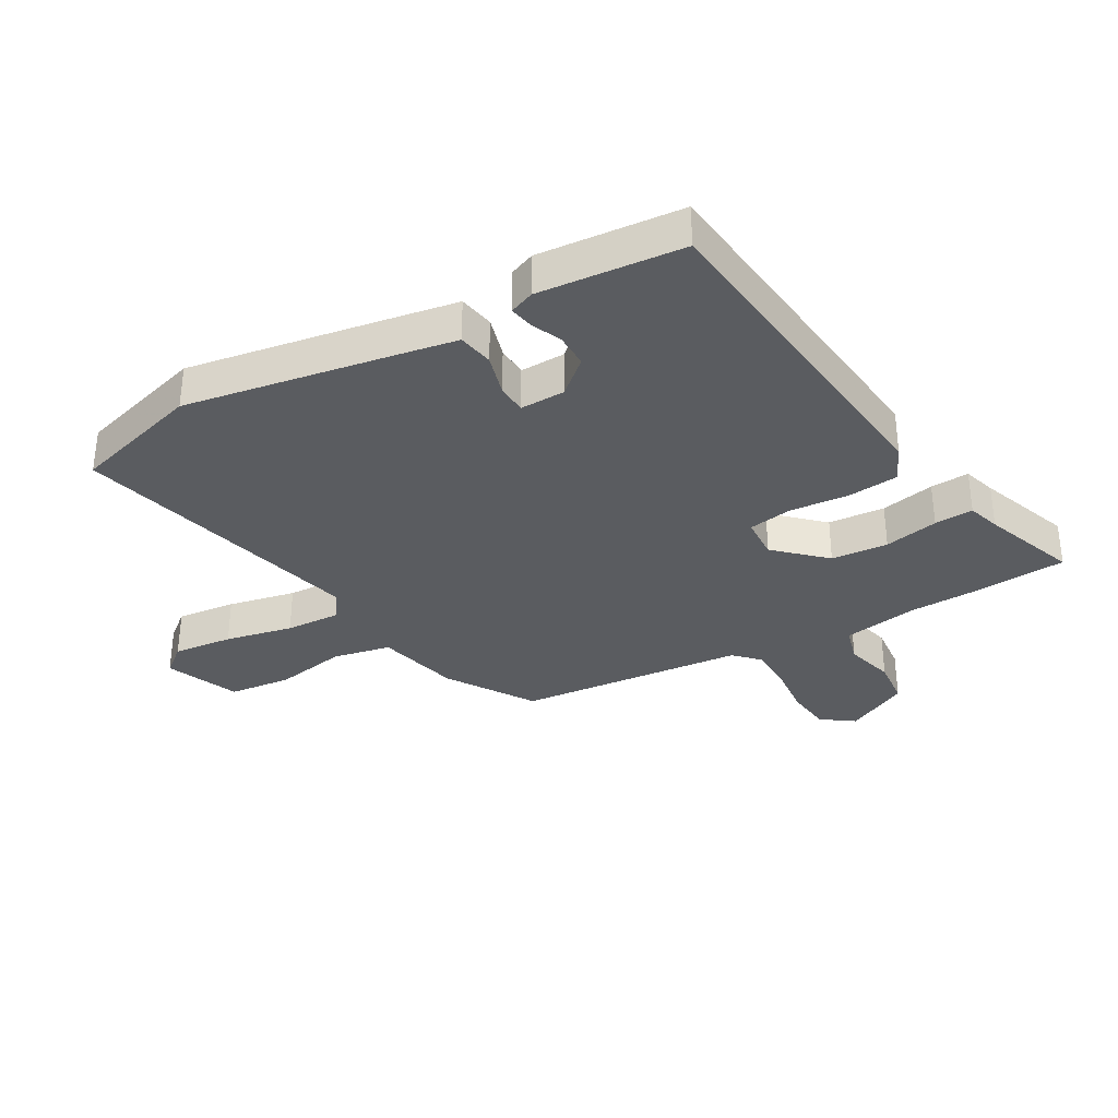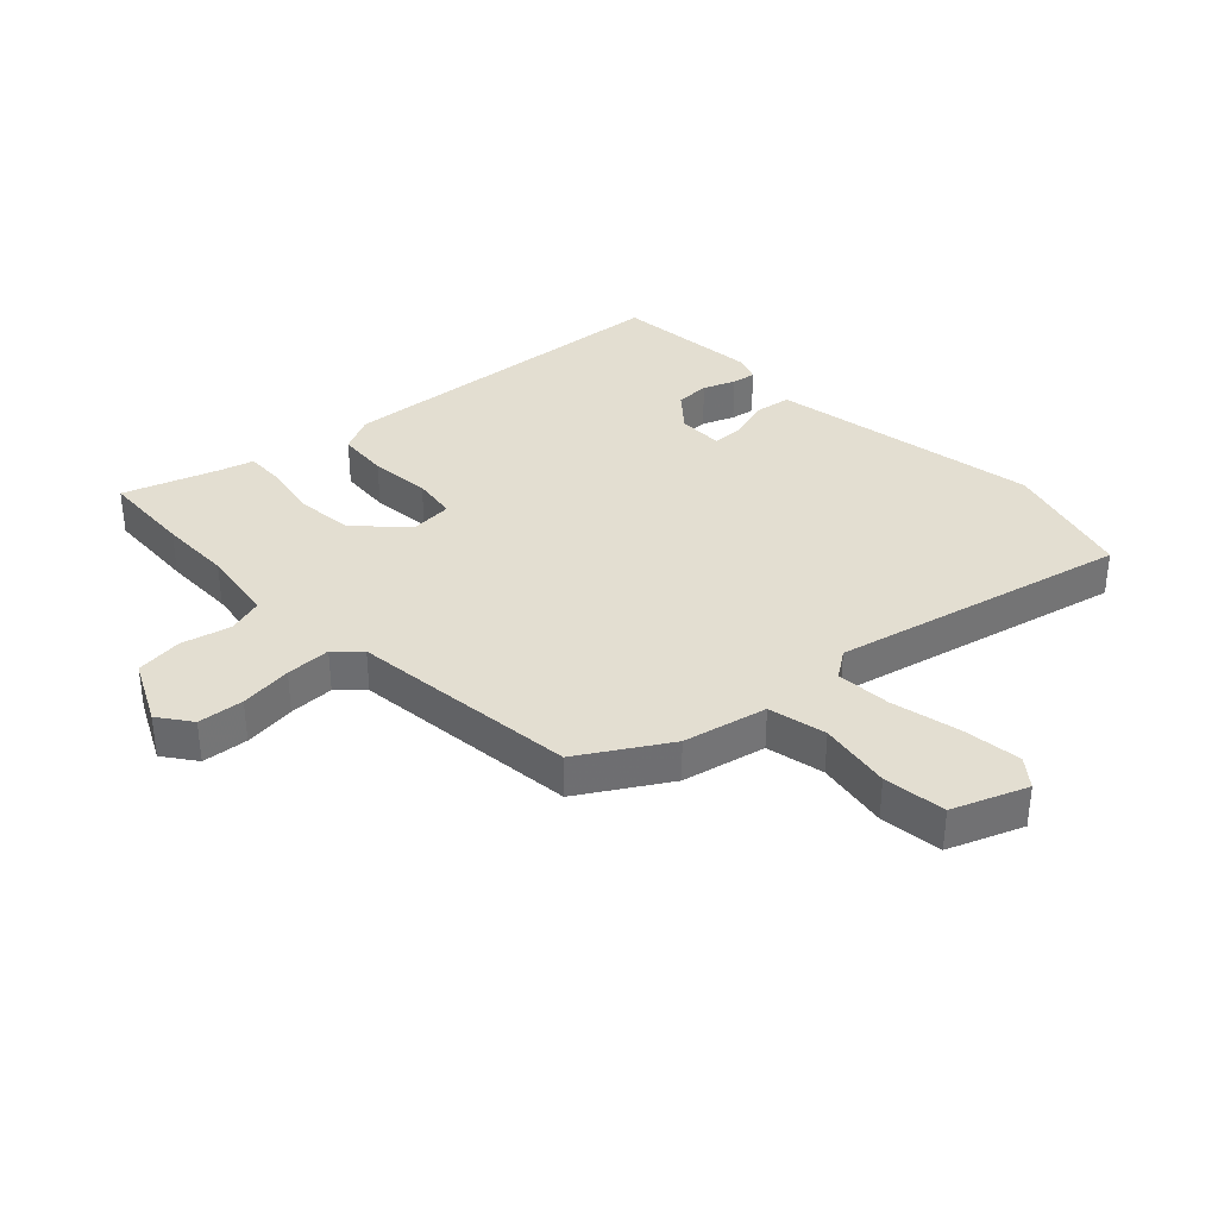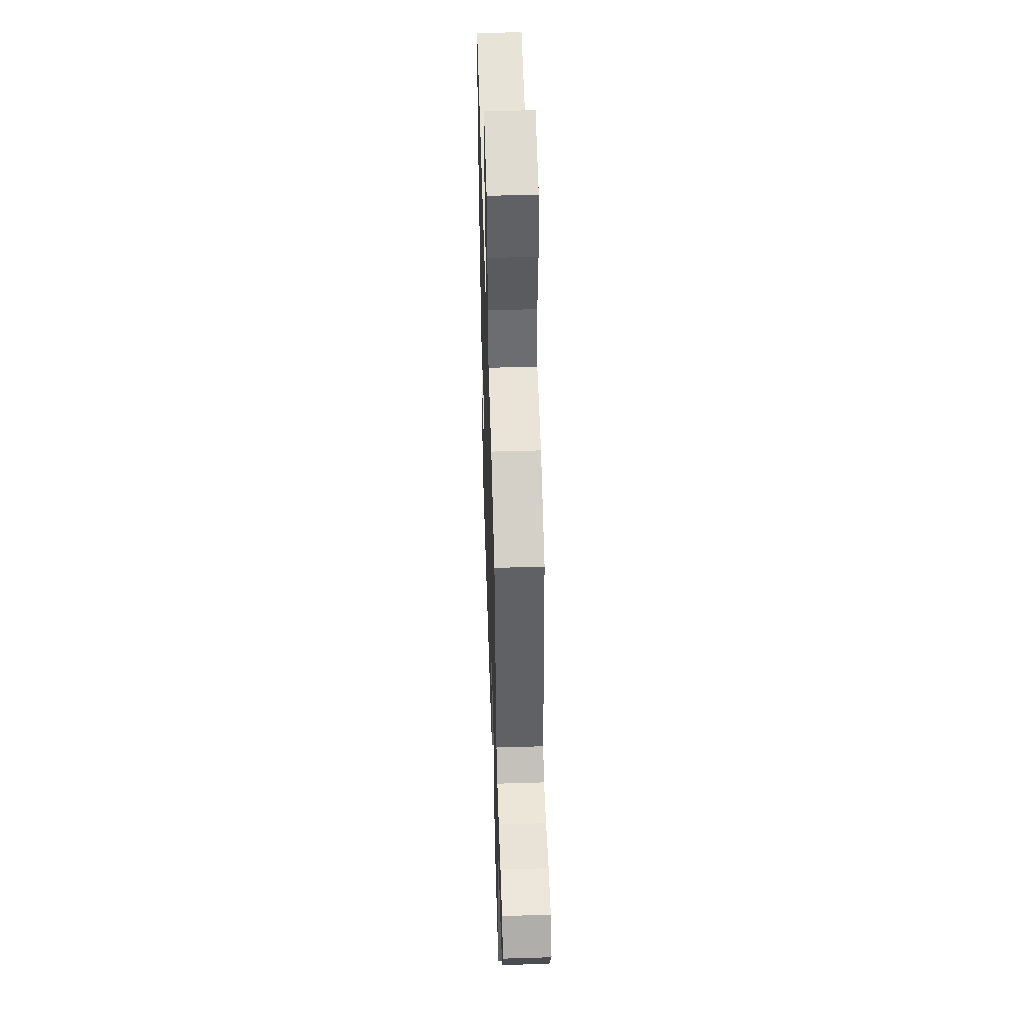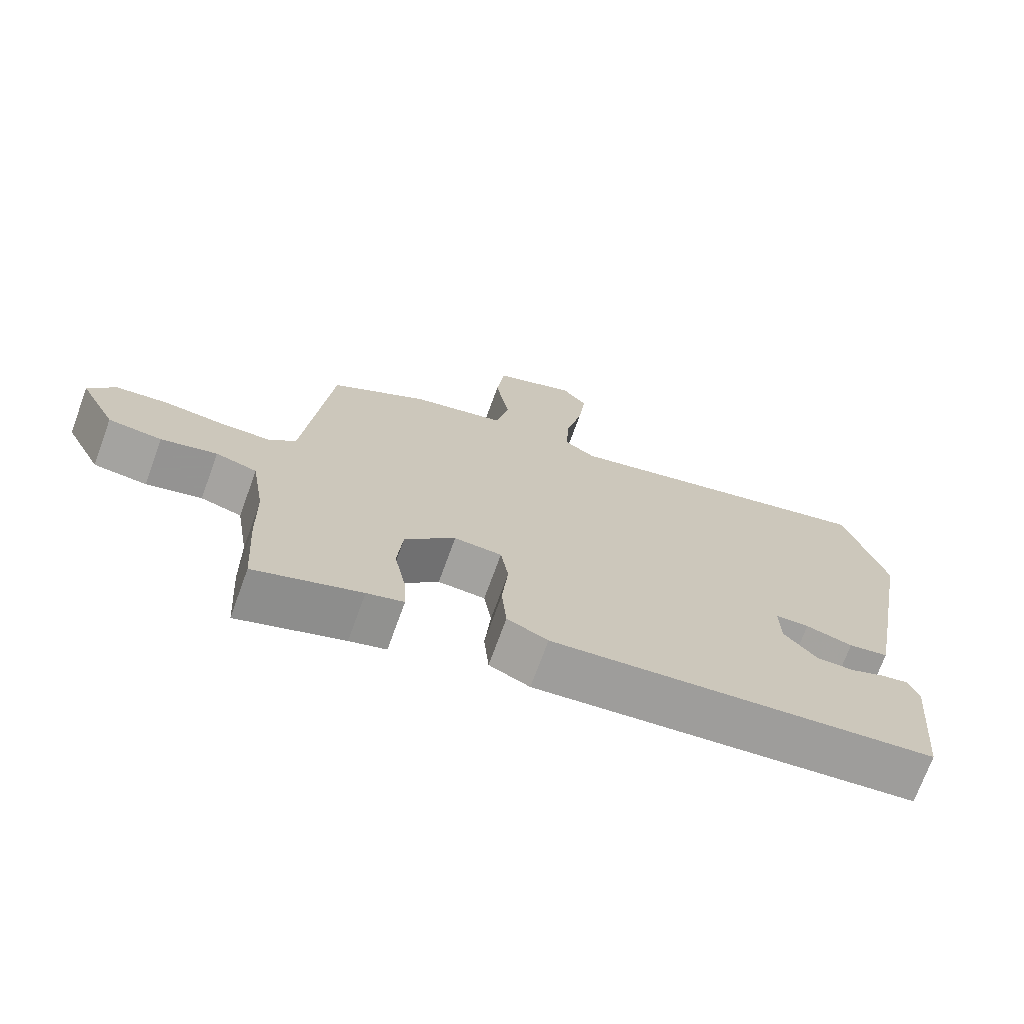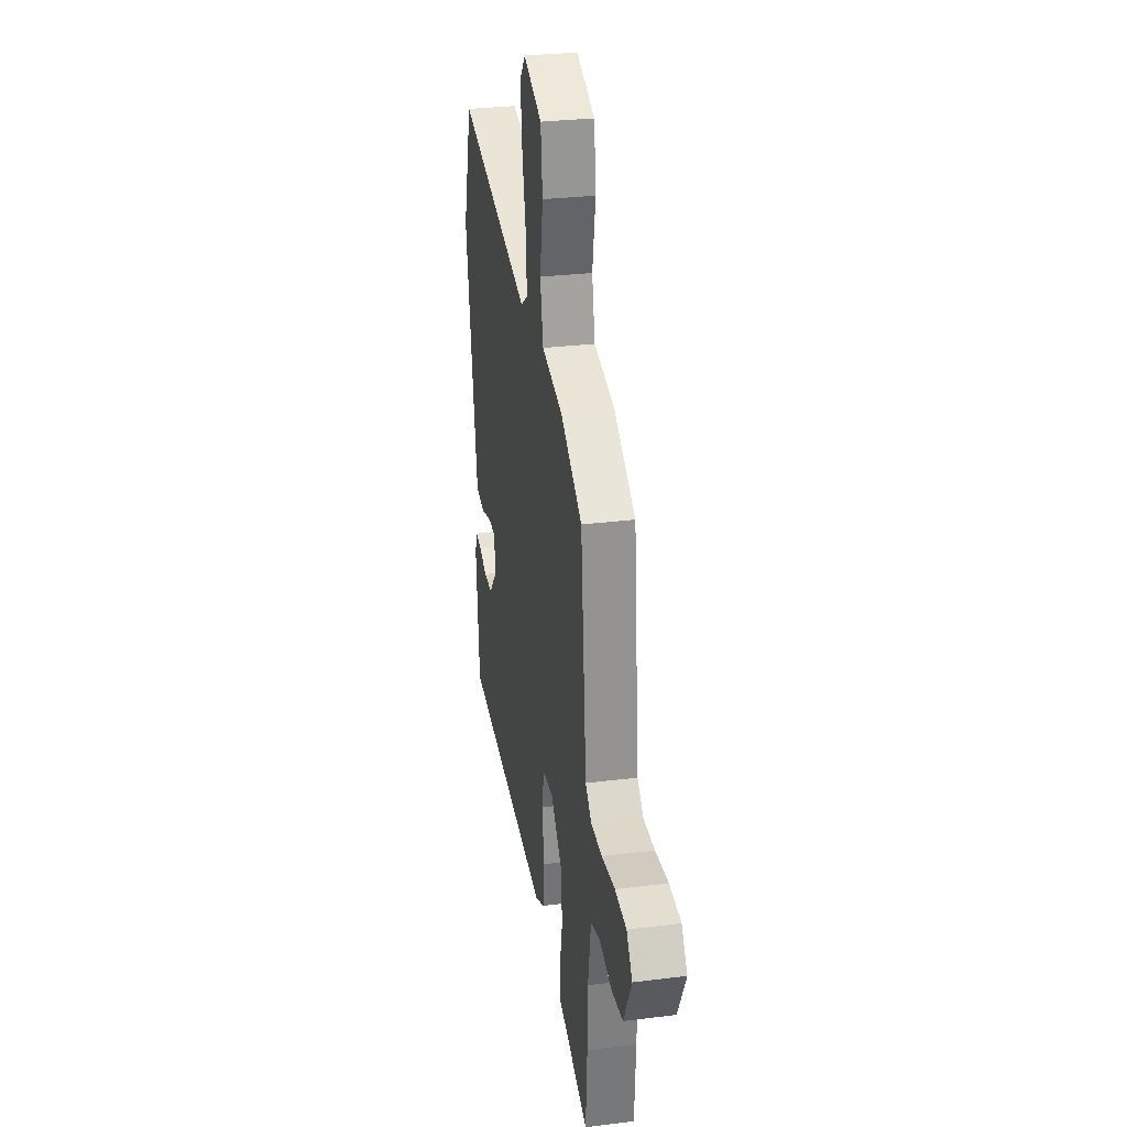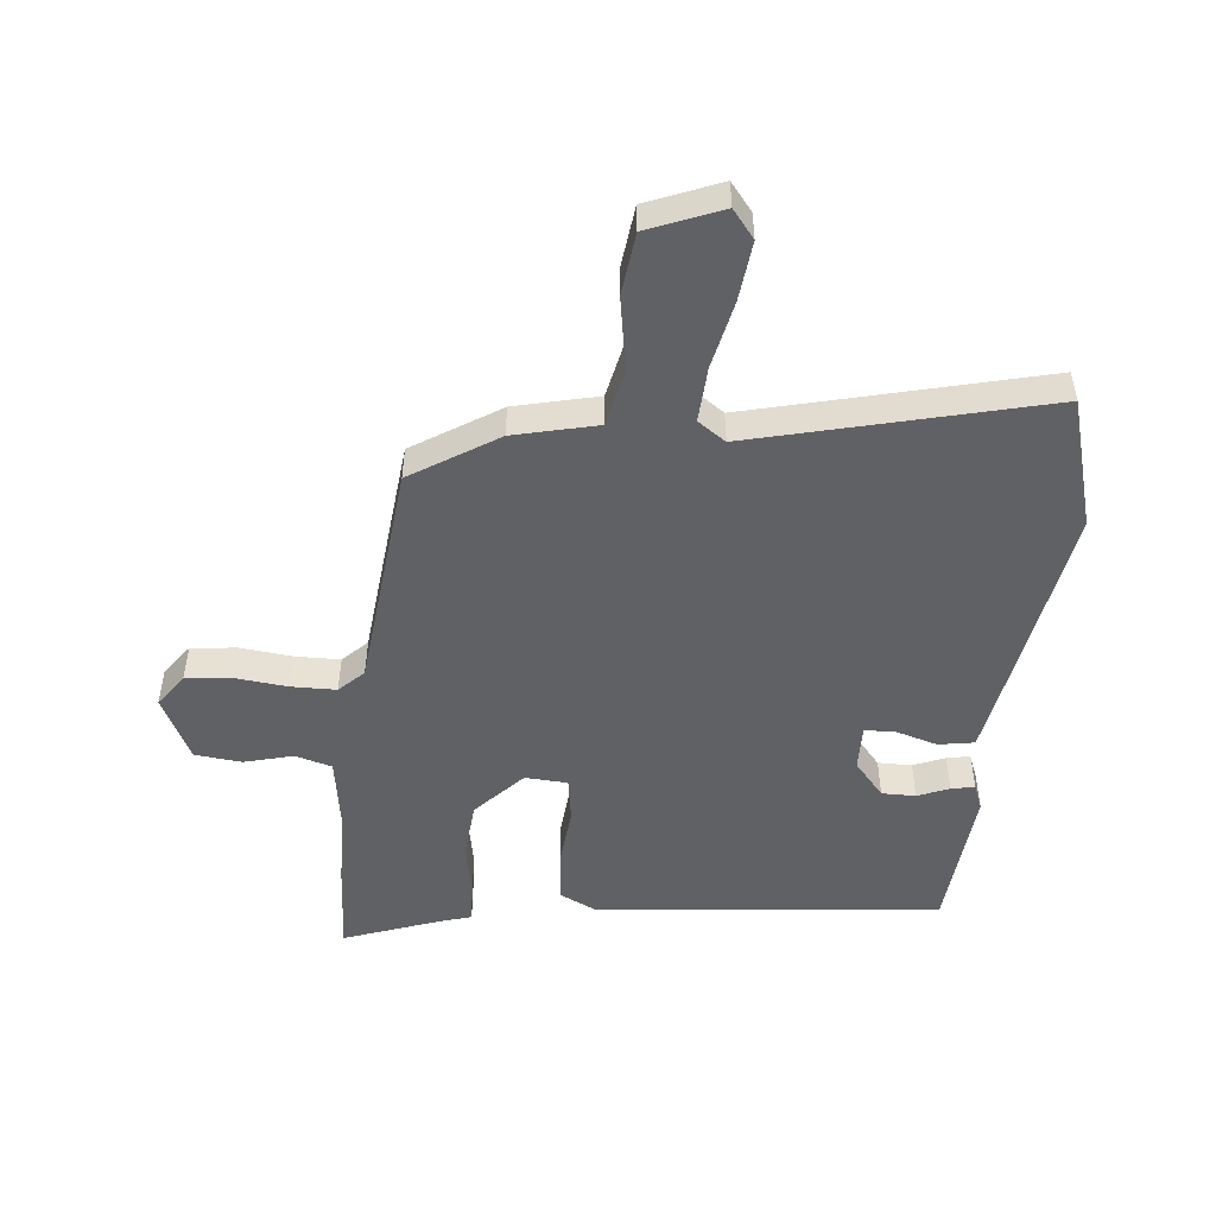
<metadata>
{"format":"obj","ext":"obj","renderer":"f3d","projection":"perspective","resolution":1024,"background":"white","views":[{"elev":-34.1,"azim":120.1,"up":"+Y"},{"elev":36.0,"azim":-44.2,"up":"+Y"},{"elev":48.1,"azim":-91.9,"up":"+Z"},{"elev":-72.0,"azim":-20.0,"up":"+Z"},{"elev":29.5,"azim":-100.4,"up":"+Z"},{"elev":-50.4,"azim":-5.7,"up":"+Y"}]}
</metadata>
<code>
v -0.495 0.07 -0.586
v -0.504 0.07 -0.438
v -0.506 0.07 -0.322
v -0.525 0.07 -0.201
v -0.584 0.07 -0.184
v -0.664 0.07 -0.205
v -0.74 0.07 -0.197
v -0.792 0.07 -0.094
v -0.754 0.07 -0.041
v -0.68 0.07 -0.033
v -0.595 0.07 -0.042
v -0.522 0.07 -0.041
v -0.483 0.07 -0.003
v -0.445 0.07 0.366
v -0.305 0.07 0.454
v -0.17 0.07 0.486
v -0.15 0.07 0.58
v -0.17 0.07 0.697
v -0.158 0.07 0.798
v -0.039 0.07 0.846
v -0.003 0.07 0.801
v -0.014 0.07 0.704
v -0.038 0.07 0.594
v -0.043 0.07 0.505
v 0.002 0.07 0.474
v 0.474 0.07 0.591
v 0.533 0.07 0.382
v 0.472 0.07 0.036
v 0.456 0.07 -0.052
v 0.398 0.07 -0.062
v 0.33 0.07 -0.042
v 0.281 0.07 -0.044
v 0.282 0.07 -0.117
v 0.33 0.07 -0.173
v 0.385 0.07 -0.173
v 0.436 0.07 -0.152
v 0.474 0.07 -0.145
v 0.49 0.07 -0.186
v 0.468 0.07 -0.421
v -0.091 0.07 -0.477
v -0.15 0.07 -0.449
v -0.157 0.07 -0.367
v -0.148 0.07 -0.27
v -0.159 0.07 -0.199
v -0.228 0.07 -0.195
v -0.301 0.07 -0.272
v -0.309 0.07 -0.364
v -0.292 0.07 -0.452
v -0.289 0.07 -0.515
v -0.342 0.07 -0.531
v -0.495 0 -0.586
v -0.504 0 -0.438
v -0.506 0 -0.322
v -0.525 0 -0.201
v -0.584 0 -0.184
v -0.664 0 -0.205
v -0.74 0 -0.197
v -0.792 0 -0.094
v -0.754 0 -0.041
v -0.68 0 -0.033
v -0.595 0 -0.042
v -0.522 0 -0.041
v -0.483 0 -0.003
v -0.445 0 0.366
v -0.305 0 0.454
v -0.17 0 0.486
v -0.15 0 0.58
v -0.17 0 0.697
v -0.158 0 0.798
v -0.039 0 0.846
v -0.003 0 0.801
v -0.014 0 0.704
v -0.038 0 0.594
v -0.043 0 0.505
v 0.002 0 0.474
v 0.474 0 0.591
v 0.533 0 0.382
v 0.472 0 0.036
v 0.456 0 -0.052
v 0.398 0 -0.062
v 0.33 0 -0.042
v 0.281 0 -0.044
v 0.282 0 -0.117
v 0.33 0 -0.173
v 0.385 0 -0.173
v 0.436 0 -0.152
v 0.474 0 -0.145
v 0.49 0 -0.186
v 0.468 0 -0.421
v -0.091 0 -0.477
v -0.15 0 -0.449
v -0.157 0 -0.367
v -0.148 0 -0.27
v -0.159 0 -0.199
v -0.228 0 -0.195
v -0.301 0 -0.272
v -0.309 0 -0.364
v -0.292 0 -0.452
v -0.289 0 -0.515
v -0.342 0 -0.531
f 47 48 49 50
f 46 47 50 1
f 40 41 42 43
f 40 43 44
f 39 40 44
f 38 39 44
f 35 36 37 38
f 34 35 38 44
f 33 34 44 45
f 28 29 30 31
f 28 31 32
f 25 26 27 28
f 24 25 28 32
f 20 21 22 23
f 20 23 24
f 17 18 19 20
f 16 17 20 24
f 13 14 15 16
f 13 16 24 32
f 8 9 10 11
f 8 11 12
f 5 6 7 8
f 4 5 8 12
f 3 4 12 13
f 46 1 2 3
f 45 46 3 13
f 13 32 33 45
f 100 99 98 97
f 51 100 97 96
f 93 92 91 90
f 94 93 90
f 94 90 89
f 94 89 88
f 88 87 86 85
f 94 88 85 84
f 95 94 84 83
f 81 80 79 78
f 82 81 78
f 78 77 76 75
f 82 78 75 74
f 73 72 71 70
f 74 73 70
f 70 69 68 67
f 74 70 67 66
f 66 65 64 63
f 82 74 66 63
f 61 60 59 58
f 62 61 58
f 58 57 56 55
f 62 58 55 54
f 63 62 54 53
f 53 52 51 96
f 63 53 96 95
f 95 83 82 63
f 1 51 52 2
f 2 52 53 3
f 3 53 54 4
f 4 54 55 5
f 5 55 56 6
f 6 56 57 7
f 7 57 58 8
f 8 58 59 9
f 9 59 60 10
f 10 60 61 11
f 11 61 62 12
f 12 62 63 13
f 13 63 64 14
f 14 64 65 15
f 15 65 66 16
f 16 66 67 17
f 17 67 68 18
f 18 68 69 19
f 19 69 70 20
f 20 70 71 21
f 21 71 72 22
f 22 72 73 23
f 23 73 74 24
f 24 74 75 25
f 25 75 76 26
f 26 76 77 27
f 27 77 78 28
f 28 78 79 29
f 29 79 80 30
f 30 80 81 31
f 31 81 82 32
f 32 82 83 33
f 33 83 84 34
f 34 84 85 35
f 35 85 86 36
f 36 86 87 37
f 37 87 88 38
f 38 88 89 39
f 39 89 90 40
f 40 90 91 41
f 41 91 92 42
f 42 92 93 43
f 43 93 94 44
f 44 94 95 45
f 45 95 96 46
f 46 96 97 47
f 47 97 98 48
f 48 98 99 49
f 49 99 100 50
f 50 100 51 1

</code>
